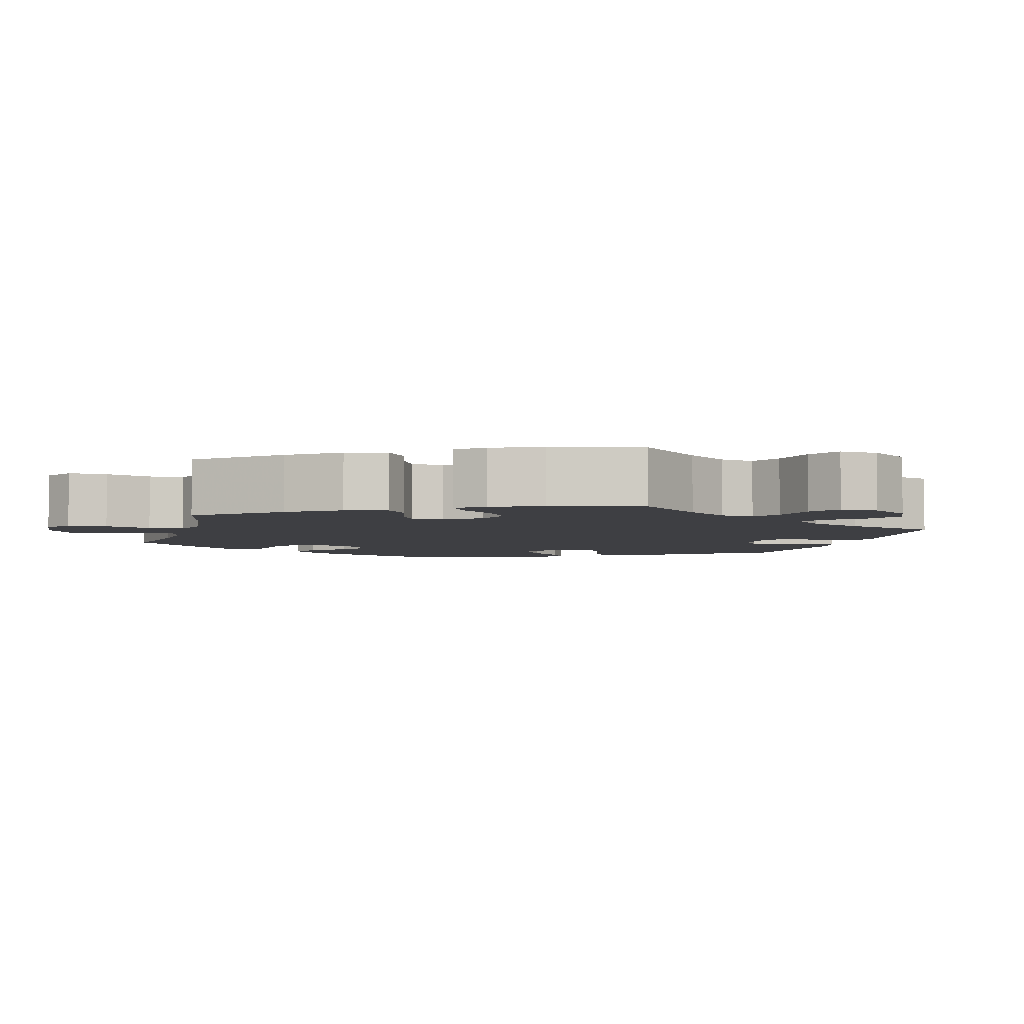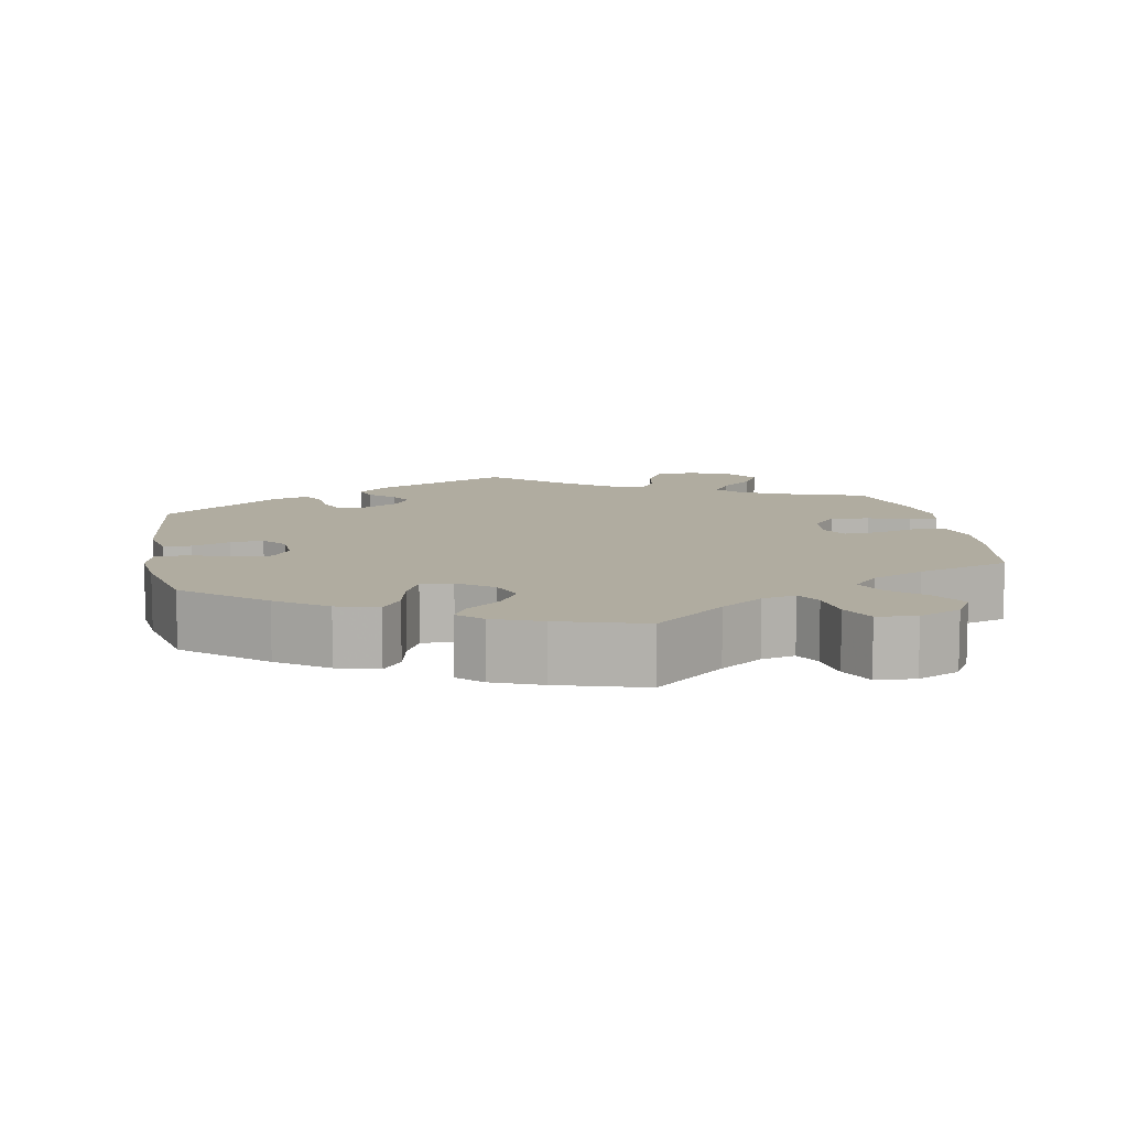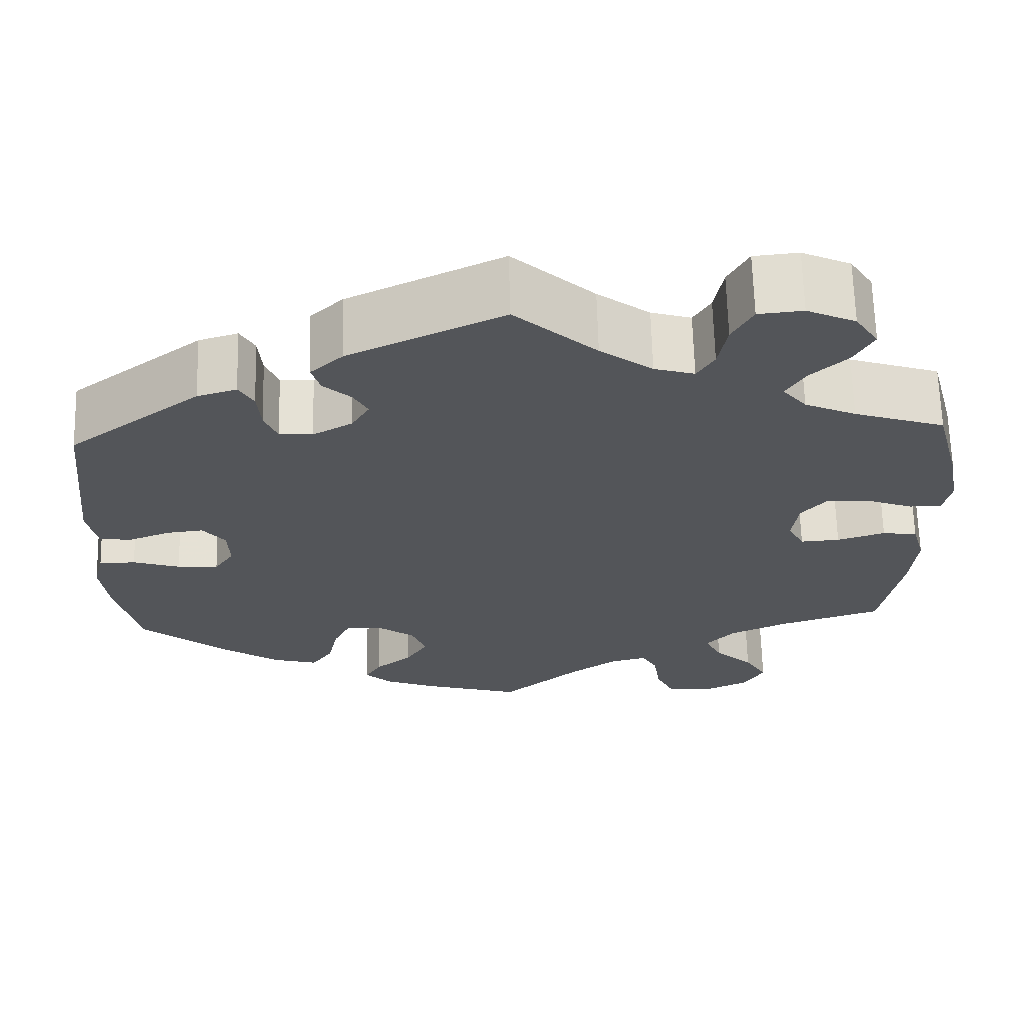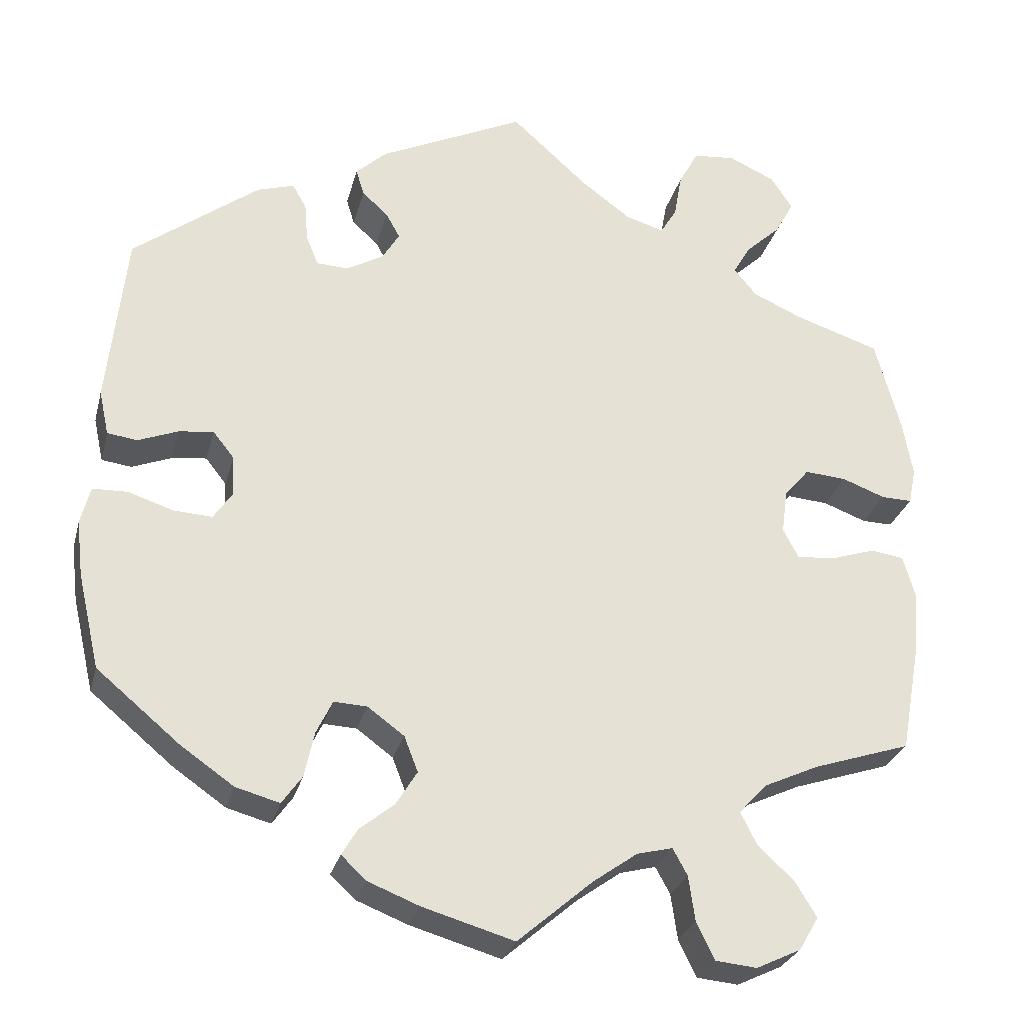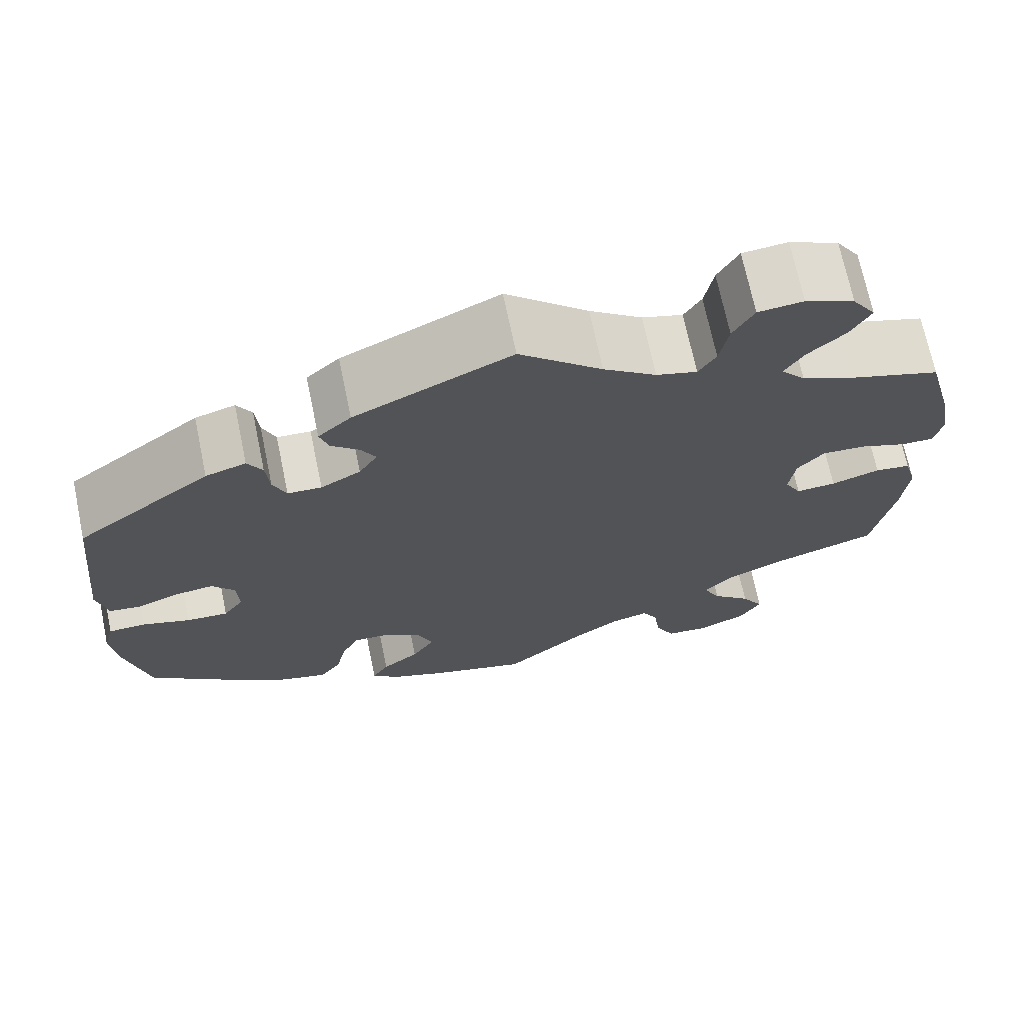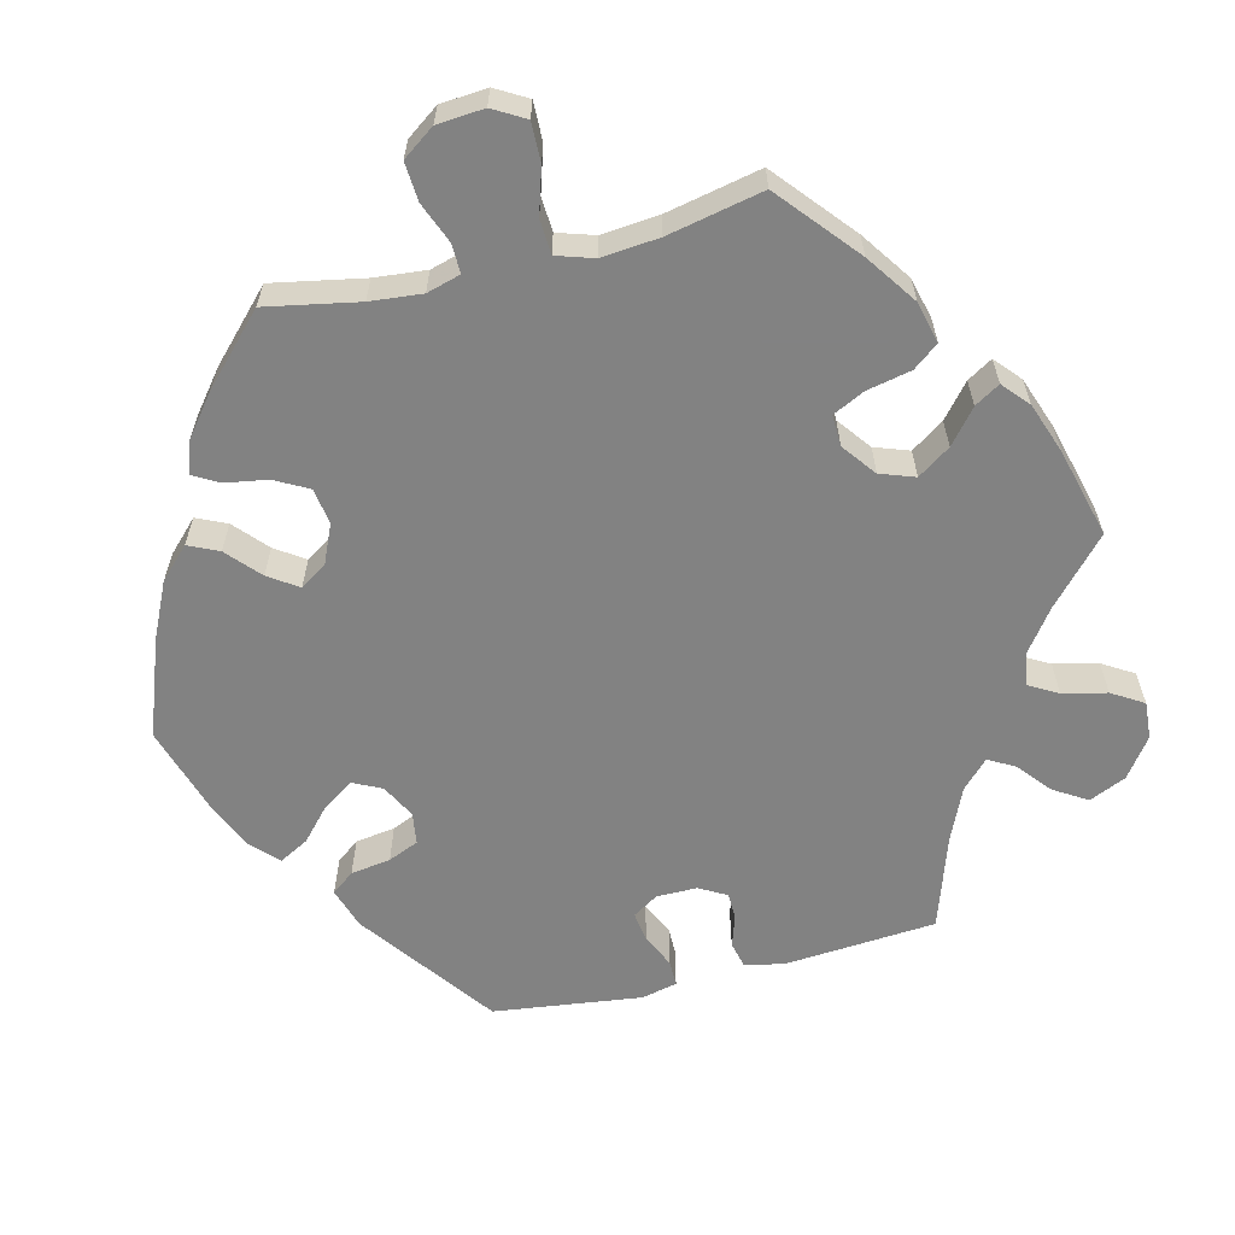
<metadata>
{"format":"obj","ext":"obj","renderer":"f3d","projection":"perspective","resolution":1024,"background":"white","views":[{"elev":-4.3,"azim":-75.5,"up":"+Y"},{"elev":10.0,"azim":169.7,"up":"+Y"},{"elev":65.9,"azim":178.5,"up":"+Z"},{"elev":-27.5,"azim":166.1,"up":"+Z"},{"elev":70.3,"azim":168.2,"up":"+Z"},{"elev":-60.7,"azim":-136.3,"up":"+Y"}]}
</metadata>
<code>
v 0.179 0.07 0.493
v 0.217 0.07 0.458
v 0.207 0.07 0.425
v 0.175 0.07 0.396
v 0.158 0.07 0.365
v 0.179 0.07 0.33
v 0.225 0.07 0.304
v 0.264 0.07 0.306
v 0.279 0.07 0.343
v 0.283 0.07 0.391
v 0.3 0.07 0.421
v 0.346 0.07 0.407
v 0.501 0.07 0.29
v 0.524 0.07 0.076
v 0.512 0.07 0.021
v 0.475 0.07 0.016
v 0.426 0.07 0.035
v 0.383 0.07 0.04
v 0.357 0.07 0.007
v 0.355 0.07 -0.043
v 0.378 0.07 -0.077
v 0.426 0.07 -0.074
v 0.481 0.07 -0.056
v 0.524 0.07 -0.057
v 0.536 0.07 -0.103
v 0.528 0.07 -0.172
v 0.501 0.07 -0.289
v 0.398 0.07 -0.375
v 0.333 0.07 -0.42
v 0.279 0.07 -0.435
v 0.254 0.07 -0.4
v 0.242 0.07 -0.344
v 0.222 0.07 -0.303
v 0.181 0.07 -0.305
v 0.136 0.07 -0.338
v 0.119 0.07 -0.382
v 0.145 0.07 -0.424
v 0.188 0.07 -0.459
v 0.207 0.07 -0.491
v 0.176 0.07 -0.52
v 0.113 0.07 -0.545
v 0 0.07 -0.578
v -0.092 0.07 -0.499
v -0.147 0.07 -0.46
v -0.191 0.07 -0.449
v -0.209 0.07 -0.482
v -0.217 0.07 -0.538
v -0.239 0.07 -0.583
v -0.29 0.07 -0.588
v -0.345 0.07 -0.562
v -0.369 0.07 -0.521
v -0.343 0.07 -0.478
v -0.298 0.07 -0.436
v -0.278 0.07 -0.396
v -0.312 0.07 -0.359
v -0.38 0.07 -0.328
v -0.5 0.07 -0.289
v -0.524 0.07 -0.158
v -0.531 0.07 -0.079
v -0.516 0.07 -0.026
v -0.475 0.07 -0.02
v -0.419 0.07 -0.038
v -0.373 0.07 -0.041
v -0.354 0.07 -0.005
v -0.361 0.07 0.049
v -0.392 0.07 0.085
v -0.443 0.07 0.081
v -0.496 0.07 0.061
v -0.534 0.07 0.06
v -0.543 0.07 0.104
v -0.531 0.07 0.173
v -0.5 0.07 0.289
v -0.394 0.07 0.324
v -0.334 0.07 0.351
v -0.306 0.07 0.385
v -0.328 0.07 0.422
v -0.371 0.07 0.462
v -0.394 0.07 0.504
v -0.367 0.07 0.545
v -0.31 0.07 0.571
v -0.258 0.07 0.566
v -0.234 0.07 0.522
v -0.224 0.07 0.466
v -0.204 0.07 0.433
v -0.157 0.07 0.447
v -0.096 0.07 0.492
v -0.001 0.07 0.578
v 0.179 0 0.493
v 0.217 0 0.458
v 0.207 0 0.425
v 0.175 0 0.396
v 0.158 0 0.365
v 0.179 0 0.33
v 0.225 0 0.304
v 0.264 0 0.306
v 0.279 0 0.343
v 0.283 0 0.391
v 0.3 0 0.421
v 0.346 0 0.407
v 0.501 0 0.29
v 0.524 0 0.076
v 0.512 0 0.021
v 0.475 0 0.016
v 0.426 0 0.035
v 0.383 0 0.04
v 0.357 0 0.007
v 0.355 0 -0.043
v 0.378 0 -0.077
v 0.426 0 -0.074
v 0.481 0 -0.056
v 0.524 0 -0.057
v 0.536 0 -0.103
v 0.528 0 -0.172
v 0.501 0 -0.289
v 0.398 0 -0.375
v 0.333 0 -0.42
v 0.279 0 -0.435
v 0.254 0 -0.4
v 0.242 0 -0.344
v 0.222 0 -0.303
v 0.181 0 -0.305
v 0.136 0 -0.338
v 0.119 0 -0.382
v 0.145 0 -0.424
v 0.188 0 -0.459
v 0.207 0 -0.491
v 0.176 0 -0.52
v 0.113 0 -0.545
v 0 0 -0.578
v -0.092 0 -0.499
v -0.147 0 -0.46
v -0.191 0 -0.449
v -0.209 0 -0.482
v -0.217 0 -0.538
v -0.239 0 -0.583
v -0.29 0 -0.588
v -0.345 0 -0.562
v -0.369 0 -0.521
v -0.343 0 -0.478
v -0.298 0 -0.436
v -0.278 0 -0.396
v -0.312 0 -0.359
v -0.38 0 -0.328
v -0.5 0 -0.289
v -0.524 0 -0.158
v -0.531 0 -0.079
v -0.516 0 -0.026
v -0.475 0 -0.02
v -0.419 0 -0.038
v -0.373 0 -0.041
v -0.354 0 -0.005
v -0.361 0 0.049
v -0.392 0 0.085
v -0.443 0 0.081
v -0.496 0 0.061
v -0.534 0 0.06
v -0.543 0 0.104
v -0.531 0 0.173
v -0.5 0 0.289
v -0.394 0 0.324
v -0.334 0 0.351
v -0.306 0 0.385
v -0.328 0 0.422
v -0.371 0 0.462
v -0.394 0 0.504
v -0.367 0 0.545
v -0.31 0 0.571
v -0.258 0 0.566
v -0.234 0 0.522
v -0.224 0 0.466
v -0.204 0 0.433
v -0.157 0 0.447
v -0.096 0 0.492
v -0.001 0 0.578
f 86 87 1 2
f 85 86 2 3
f 84 85 3 4
f 80 81 82 83
f 80 83 84
f 79 80 84
f 76 77 78 79
f 75 76 79 84
f 74 75 84 4
f 70 71 72 73
f 67 68 69 70
f 66 67 70 73
f 65 66 73 74
f 59 60 61 62
f 59 62 63
f 56 57 58 59
f 55 56 59 63
f 54 55 63 64
f 50 51 52 53
f 50 53 54
f 49 50 54
f 46 47 48 49
f 45 46 49 54
f 44 45 54 64
f 40 41 42 43
f 37 38 39 40
f 36 37 40 43
f 35 36 43 44
f 29 30 31 32
f 29 32 33
f 28 29 33
f 27 28 33
f 26 27 33 34
f 22 23 24 25
f 21 22 25 26
f 14 15 16 17
f 14 17 18
f 13 14 18
f 12 13 18 19
f 9 10 11 12
f 8 9 12 19
f 65 74 4 5
f 64 65 5 6
f 34 35 44 64
f 21 26 34 64
f 20 21 64
f 20 64 6 7
f 7 8 19 20
f 89 88 174 173
f 90 89 173 172
f 91 90 172 171
f 170 169 168 167
f 171 170 167
f 171 167 166
f 166 165 164 163
f 171 166 163 162
f 91 171 162 161
f 160 159 158 157
f 157 156 155 154
f 160 157 154 153
f 161 160 153 152
f 149 148 147 146
f 150 149 146
f 146 145 144 143
f 150 146 143 142
f 151 150 142 141
f 140 139 138 137
f 141 140 137
f 141 137 136
f 136 135 134 133
f 141 136 133 132
f 151 141 132 131
f 130 129 128 127
f 127 126 125 124
f 130 127 124 123
f 131 130 123 122
f 119 118 117 116
f 120 119 116
f 120 116 115
f 120 115 114
f 121 120 114 113
f 112 111 110 109
f 113 112 109 108
f 104 103 102 101
f 105 104 101
f 105 101 100
f 106 105 100 99
f 99 98 97 96
f 106 99 96 95
f 92 91 161 152
f 93 92 152 151
f 151 131 122 121
f 151 121 113 108
f 151 108 107
f 94 93 151 107
f 107 106 95 94
f 1 88 89 2
f 2 89 90 3
f 3 90 91 4
f 4 91 92 5
f 5 92 93 6
f 6 93 94 7
f 7 94 95 8
f 8 95 96 9
f 9 96 97 10
f 10 97 98 11
f 11 98 99 12
f 12 99 100 13
f 13 100 101 14
f 14 101 102 15
f 15 102 103 16
f 16 103 104 17
f 17 104 105 18
f 18 105 106 19
f 19 106 107 20
f 20 107 108 21
f 21 108 109 22
f 22 109 110 23
f 23 110 111 24
f 24 111 112 25
f 25 112 113 26
f 26 113 114 27
f 27 114 115 28
f 28 115 116 29
f 29 116 117 30
f 30 117 118 31
f 31 118 119 32
f 32 119 120 33
f 33 120 121 34
f 34 121 122 35
f 35 122 123 36
f 36 123 124 37
f 37 124 125 38
f 38 125 126 39
f 39 126 127 40
f 40 127 128 41
f 41 128 129 42
f 42 129 130 43
f 43 130 131 44
f 44 131 132 45
f 45 132 133 46
f 46 133 134 47
f 47 134 135 48
f 48 135 136 49
f 49 136 137 50
f 50 137 138 51
f 51 138 139 52
f 52 139 140 53
f 53 140 141 54
f 54 141 142 55
f 55 142 143 56
f 56 143 144 57
f 57 144 145 58
f 58 145 146 59
f 59 146 147 60
f 60 147 148 61
f 61 148 149 62
f 62 149 150 63
f 63 150 151 64
f 64 151 152 65
f 65 152 153 66
f 66 153 154 67
f 67 154 155 68
f 68 155 156 69
f 69 156 157 70
f 70 157 158 71
f 71 158 159 72
f 72 159 160 73
f 73 160 161 74
f 74 161 162 75
f 75 162 163 76
f 76 163 164 77
f 77 164 165 78
f 78 165 166 79
f 79 166 167 80
f 80 167 168 81
f 81 168 169 82
f 82 169 170 83
f 83 170 171 84
f 84 171 172 85
f 85 172 173 86
f 86 173 174 87
f 87 174 88 1

</code>
